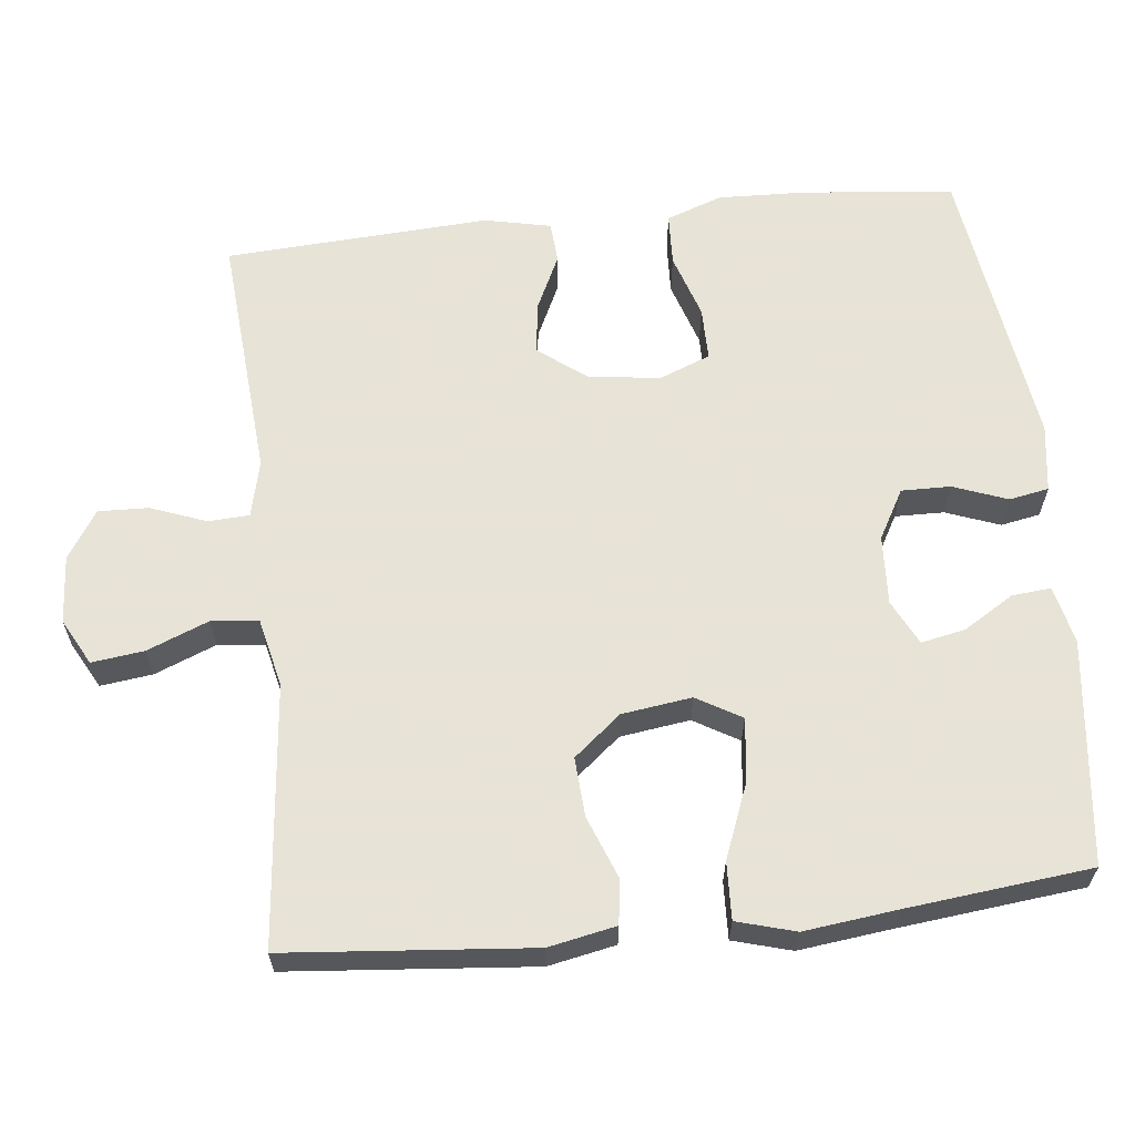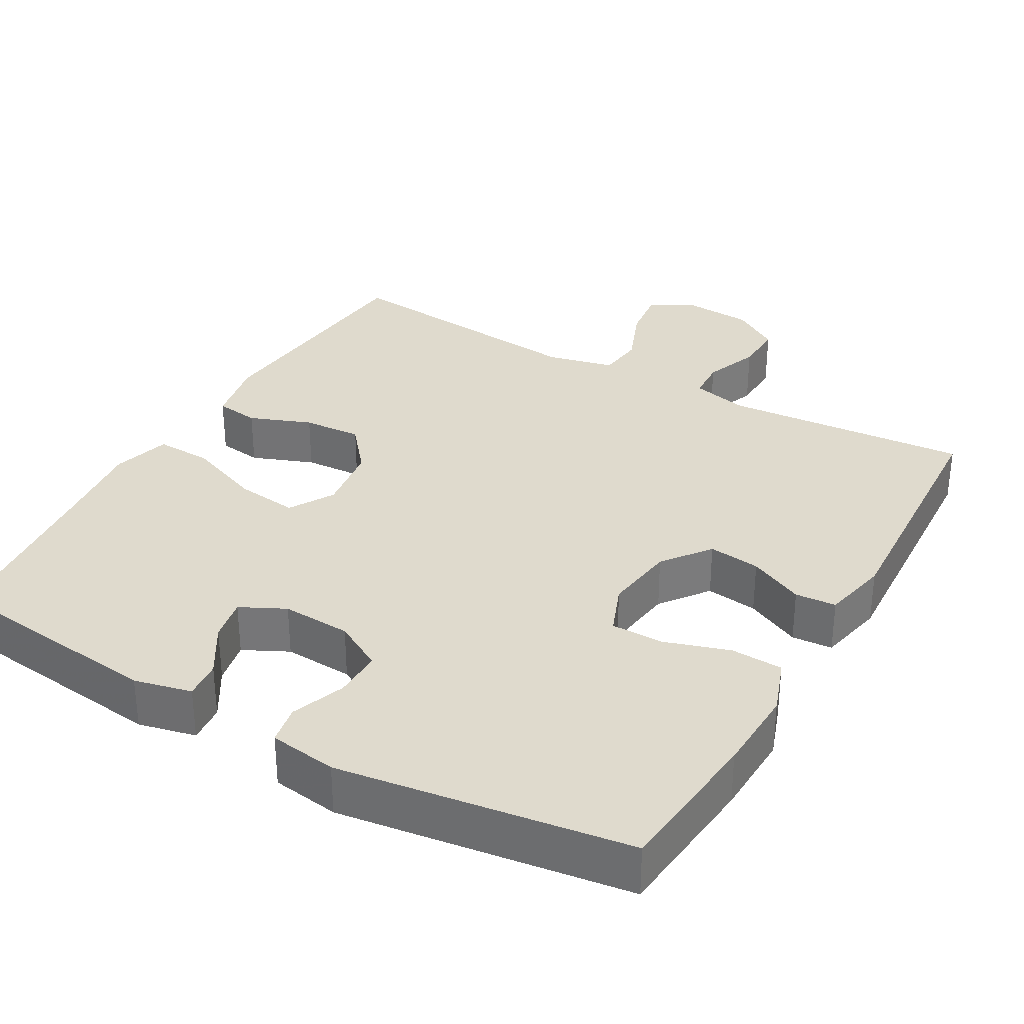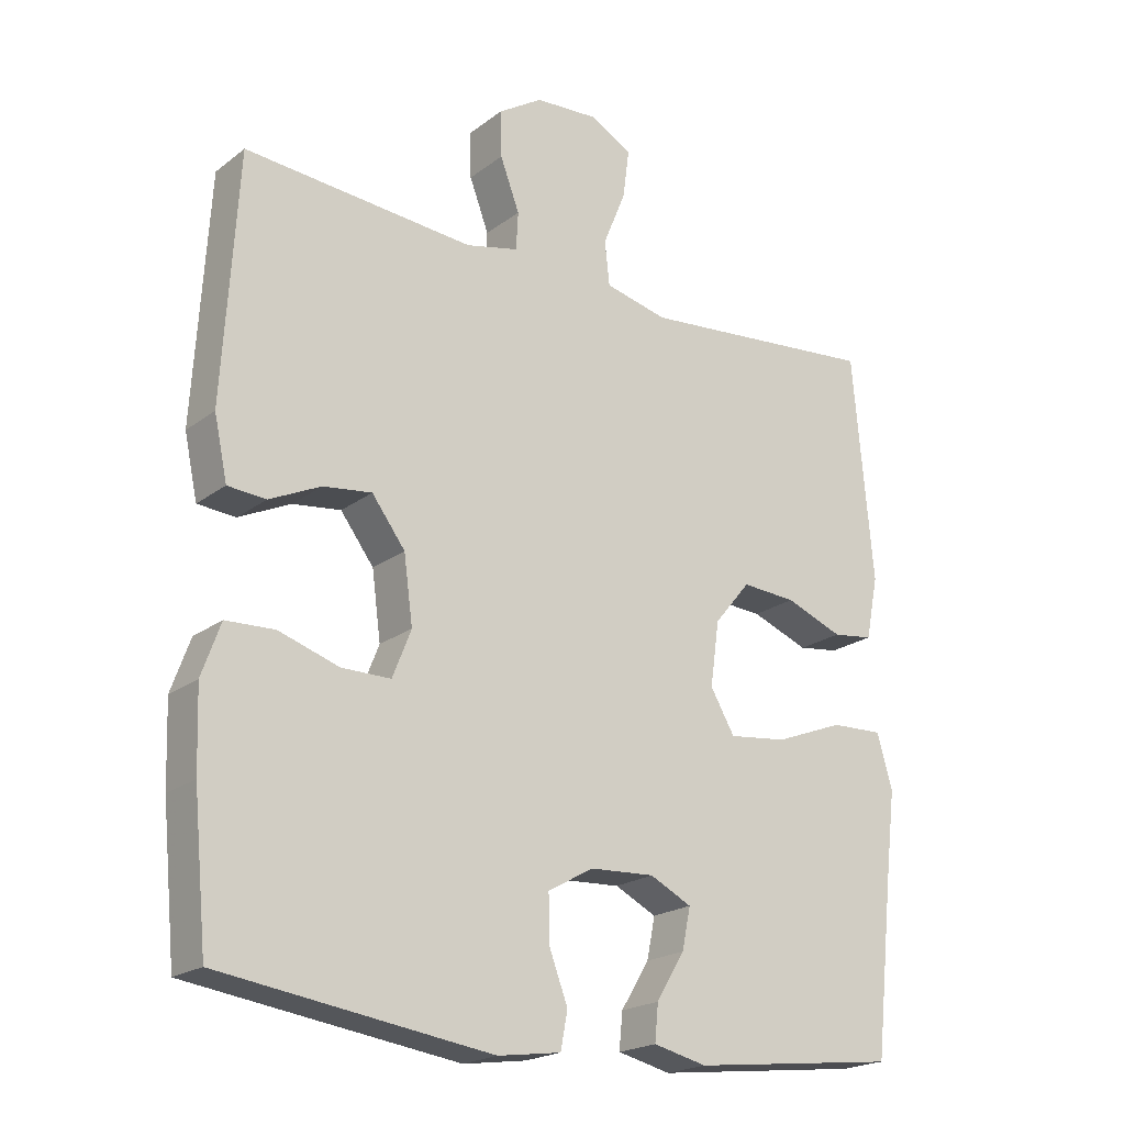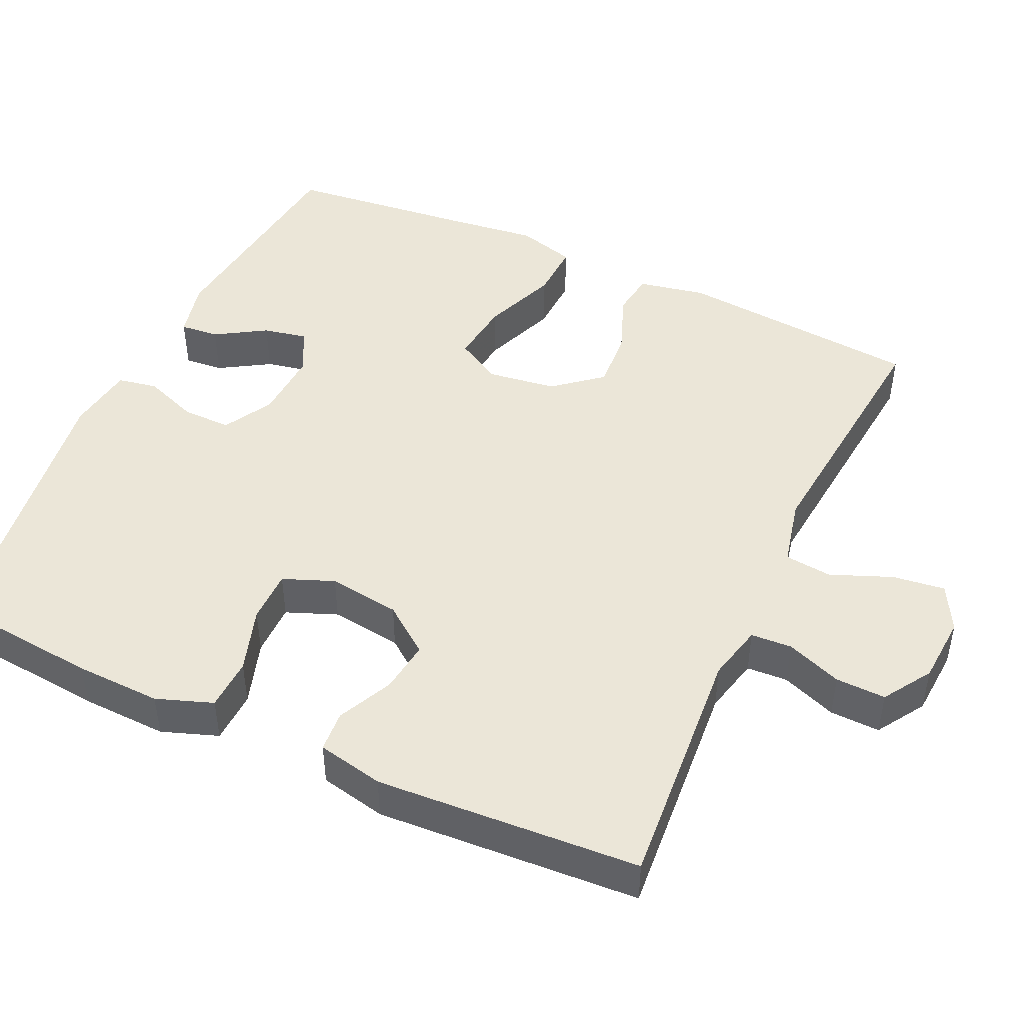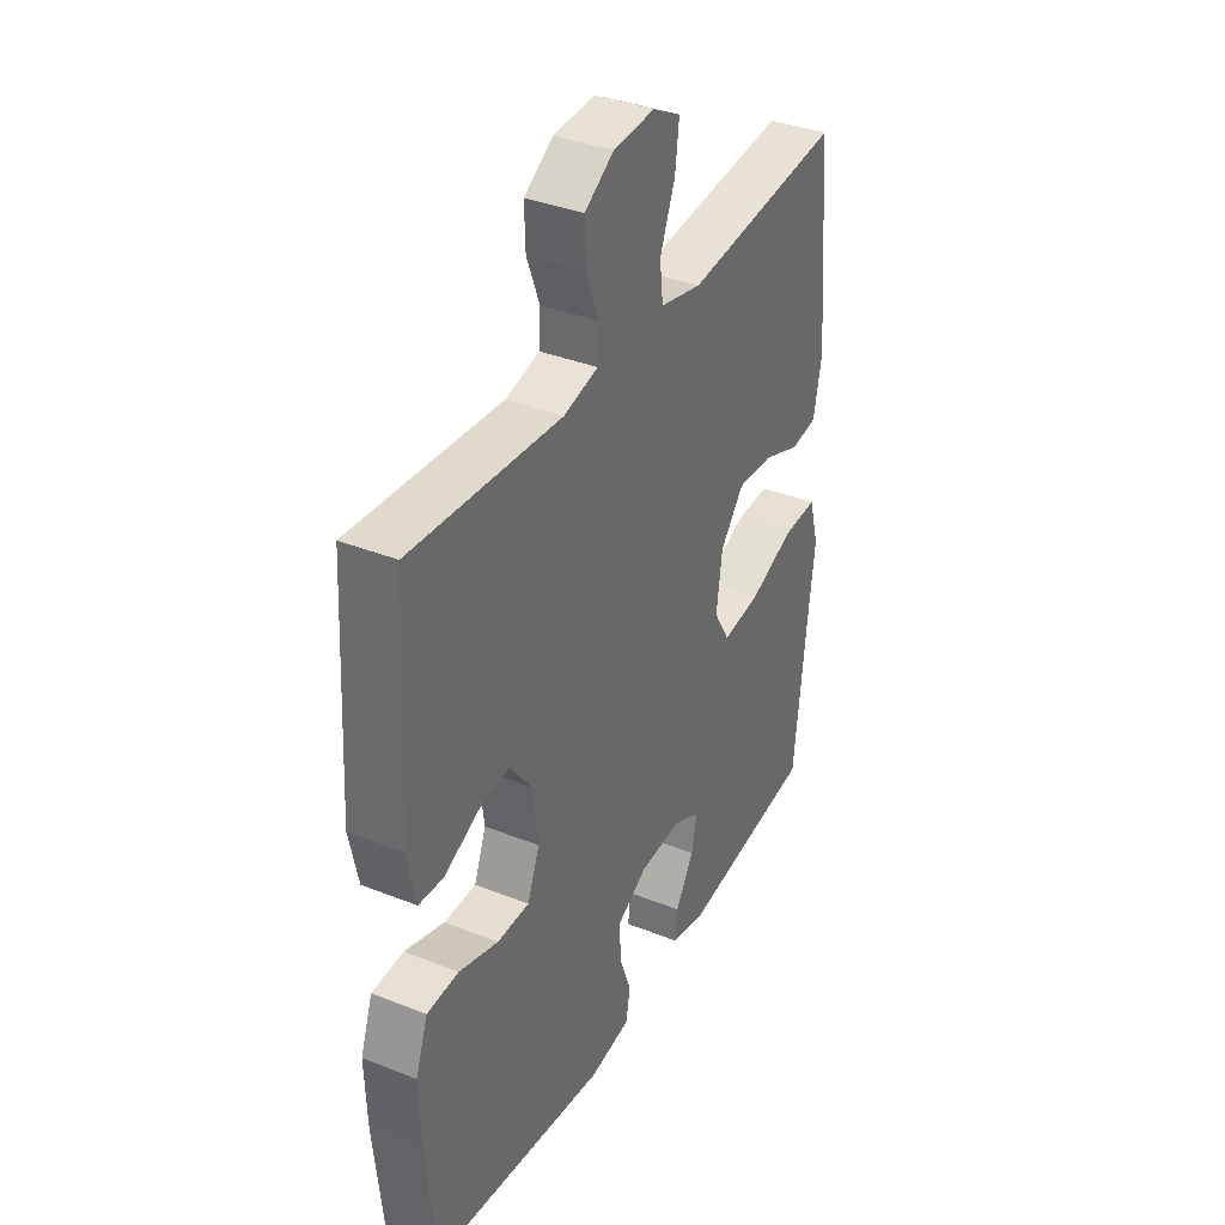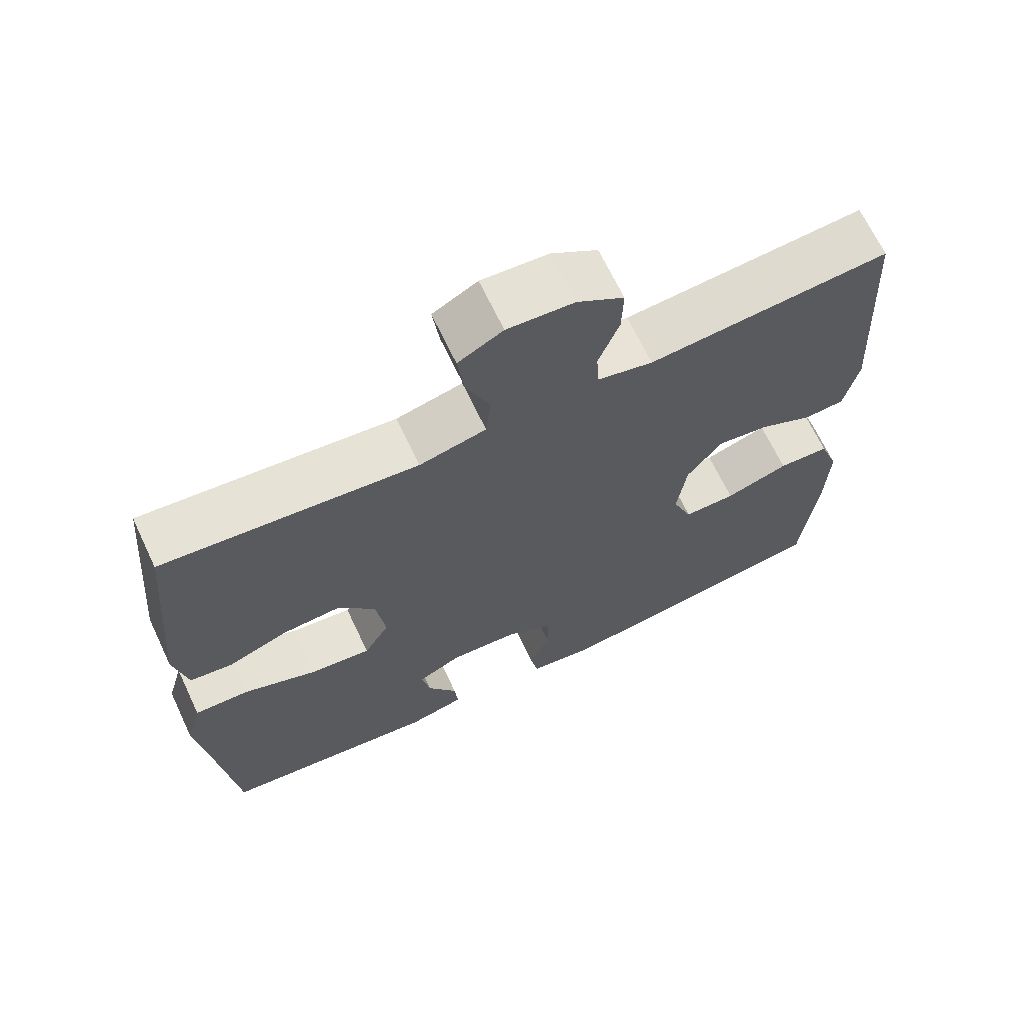
<metadata>
{"format":"obj","ext":"obj","renderer":"f3d","projection":"perspective","resolution":1024,"background":"white","views":[{"elev":62.6,"azim":83.8,"up":"+Y"},{"elev":32.7,"azim":-150.2,"up":"+Y"},{"elev":-20.7,"azim":-37.0,"up":"+Z"},{"elev":46.5,"azim":-65.2,"up":"+Y"},{"elev":36.6,"azim":-62.7,"up":"+Z"},{"elev":67.5,"azim":154.7,"up":"+Z"}]}
</metadata>
<code>
v 0.5 0.07 0.5
v 0.529 0.07 0.173
v 0.511 0.07 0.083
v 0.452 0.07 0.075
v 0.369 0.07 0.107
v 0.29 0.07 0.112
v 0.238 0.07 0.049
v 0.225 0.07 -0.044
v 0.26 0.07 -0.104
v 0.344 0.07 -0.094
v 0.444 0.07 -0.055
v 0.52 0.07 -0.052
v 0.542 0.07 -0.13
v 0.527 0.07 -0.254
v 0.5 0.07 -0.5
v 0.2 0.07 -0.535
v 0.123 0.07 -0.517
v 0.128 0.07 -0.465
v 0.169 0.07 -0.398
v 0.181 0.07 -0.339
v 0.121 0.07 -0.309
v 0.028 0.07 -0.314
v -0.038 0.07 -0.351
v -0.037 0.07 -0.417
v -0.01 0.07 -0.489
v -0.02 0.07 -0.542
v -0.111 0.07 -0.555
v -0.5 0.07 -0.5
v -0.52 0.07 -0.295
v -0.524 0.07 -0.18
v -0.497 0.07 -0.105
v -0.427 0.07 -0.102
v -0.34 0.07 -0.13
v -0.269 0.07 -0.13
v -0.242 0.07 -0.062
v -0.255 0.07 0.034
v -0.303 0.07 0.098
v -0.373 0.07 0.089
v -0.447 0.07 0.054
v -0.502 0.07 0.058
v -0.521 0.07 0.147
v -0.5 0.07 0.5
v -0.169 0.07 0.474
v -0.093 0.07 0.492
v -0.09 0.07 0.547
v -0.118 0.07 0.621
v -0.12 0.07 0.688
v -0.056 0.07 0.729
v 0.035 0.07 0.735
v 0.096 0.07 0.702
v 0.087 0.07 0.632
v 0.054 0.07 0.55
v 0.061 0.07 0.487
v 0.152 0.07 0.466
v 0.5 0 0.5
v 0.529 0 0.173
v 0.511 0 0.083
v 0.452 0 0.075
v 0.369 0 0.107
v 0.29 0 0.112
v 0.238 0 0.049
v 0.225 0 -0.044
v 0.26 0 -0.104
v 0.344 0 -0.094
v 0.444 0 -0.055
v 0.52 0 -0.052
v 0.542 0 -0.13
v 0.527 0 -0.254
v 0.5 0 -0.5
v 0.2 0 -0.535
v 0.123 0 -0.517
v 0.128 0 -0.465
v 0.169 0 -0.398
v 0.181 0 -0.339
v 0.121 0 -0.309
v 0.028 0 -0.314
v -0.038 0 -0.351
v -0.037 0 -0.417
v -0.01 0 -0.489
v -0.02 0 -0.542
v -0.111 0 -0.555
v -0.5 0 -0.5
v -0.52 0 -0.295
v -0.524 0 -0.18
v -0.497 0 -0.105
v -0.427 0 -0.102
v -0.34 0 -0.13
v -0.269 0 -0.13
v -0.242 0 -0.062
v -0.255 0 0.034
v -0.303 0 0.098
v -0.373 0 0.089
v -0.447 0 0.054
v -0.502 0 0.058
v -0.521 0 0.147
v -0.5 0 0.5
v -0.169 0 0.474
v -0.093 0 0.492
v -0.09 0 0.547
v -0.118 0 0.621
v -0.12 0 0.688
v -0.056 0 0.729
v 0.035 0 0.735
v 0.096 0 0.702
v 0.087 0 0.632
v 0.054 0 0.55
v 0.061 0 0.487
v 0.152 0 0.466
f 50 51 52
f 49 50 52
f 48 49 52
f 47 48 52
f 46 47 52
f 45 46 52
f 44 45 52 53
f 43 44 53 54
f 41 42 43
f 40 41 43
f 39 40 43
f 38 39 43
f 37 38 43 54
f 31 32 33
f 30 31 33
f 29 30 33
f 28 29 33
f 27 28 33
f 26 27 33
f 25 26 33
f 24 25 33
f 23 24 33 34
f 22 23 34 35
f 17 18 19
f 16 17 19
f 15 16 19
f 14 15 19
f 14 19 20
f 13 14 20
f 12 13 20
f 11 12 20
f 10 11 20
f 9 10 20 21
f 3 4 5
f 2 3 5
f 1 2 5
f 54 1 5
f 54 5 6
f 54 6 7
f 37 54 7
f 36 37 7
f 22 35 36
f 21 22 36
f 9 21 36
f 8 9 36
f 7 8 36
f 106 105 104
f 106 104 103
f 106 103 102
f 106 102 101
f 106 101 100
f 106 100 99
f 107 106 99 98
f 108 107 98 97
f 97 96 95
f 97 95 94
f 97 94 93
f 97 93 92
f 108 97 92 91
f 87 86 85
f 87 85 84
f 87 84 83
f 87 83 82
f 87 82 81
f 87 81 80
f 87 80 79
f 87 79 78
f 88 87 78 77
f 89 88 77 76
f 73 72 71
f 73 71 70
f 73 70 69
f 73 69 68
f 74 73 68
f 74 68 67
f 74 67 66
f 74 66 65
f 74 65 64
f 75 74 64 63
f 59 58 57
f 59 57 56
f 59 56 55
f 59 55 108
f 60 59 108
f 61 60 108
f 61 108 91
f 61 91 90
f 90 89 76
f 90 76 75
f 90 75 63
f 90 63 62
f 90 62 61
f 1 55 56 2
f 2 56 57 3
f 3 57 58 4
f 4 58 59 5
f 5 59 60 6
f 6 60 61 7
f 7 61 62 8
f 8 62 63 9
f 9 63 64 10
f 10 64 65 11
f 11 65 66 12
f 12 66 67 13
f 13 67 68 14
f 14 68 69 15
f 15 69 70 16
f 16 70 71 17
f 17 71 72 18
f 18 72 73 19
f 19 73 74 20
f 20 74 75 21
f 21 75 76 22
f 22 76 77 23
f 23 77 78 24
f 24 78 79 25
f 25 79 80 26
f 26 80 81 27
f 27 81 82 28
f 28 82 83 29
f 29 83 84 30
f 30 84 85 31
f 31 85 86 32
f 32 86 87 33
f 33 87 88 34
f 34 88 89 35
f 35 89 90 36
f 36 90 91 37
f 37 91 92 38
f 38 92 93 39
f 39 93 94 40
f 40 94 95 41
f 41 95 96 42
f 42 96 97 43
f 43 97 98 44
f 44 98 99 45
f 45 99 100 46
f 46 100 101 47
f 47 101 102 48
f 48 102 103 49
f 49 103 104 50
f 50 104 105 51
f 51 105 106 52
f 52 106 107 53
f 53 107 108 54
f 54 108 55 1

</code>
